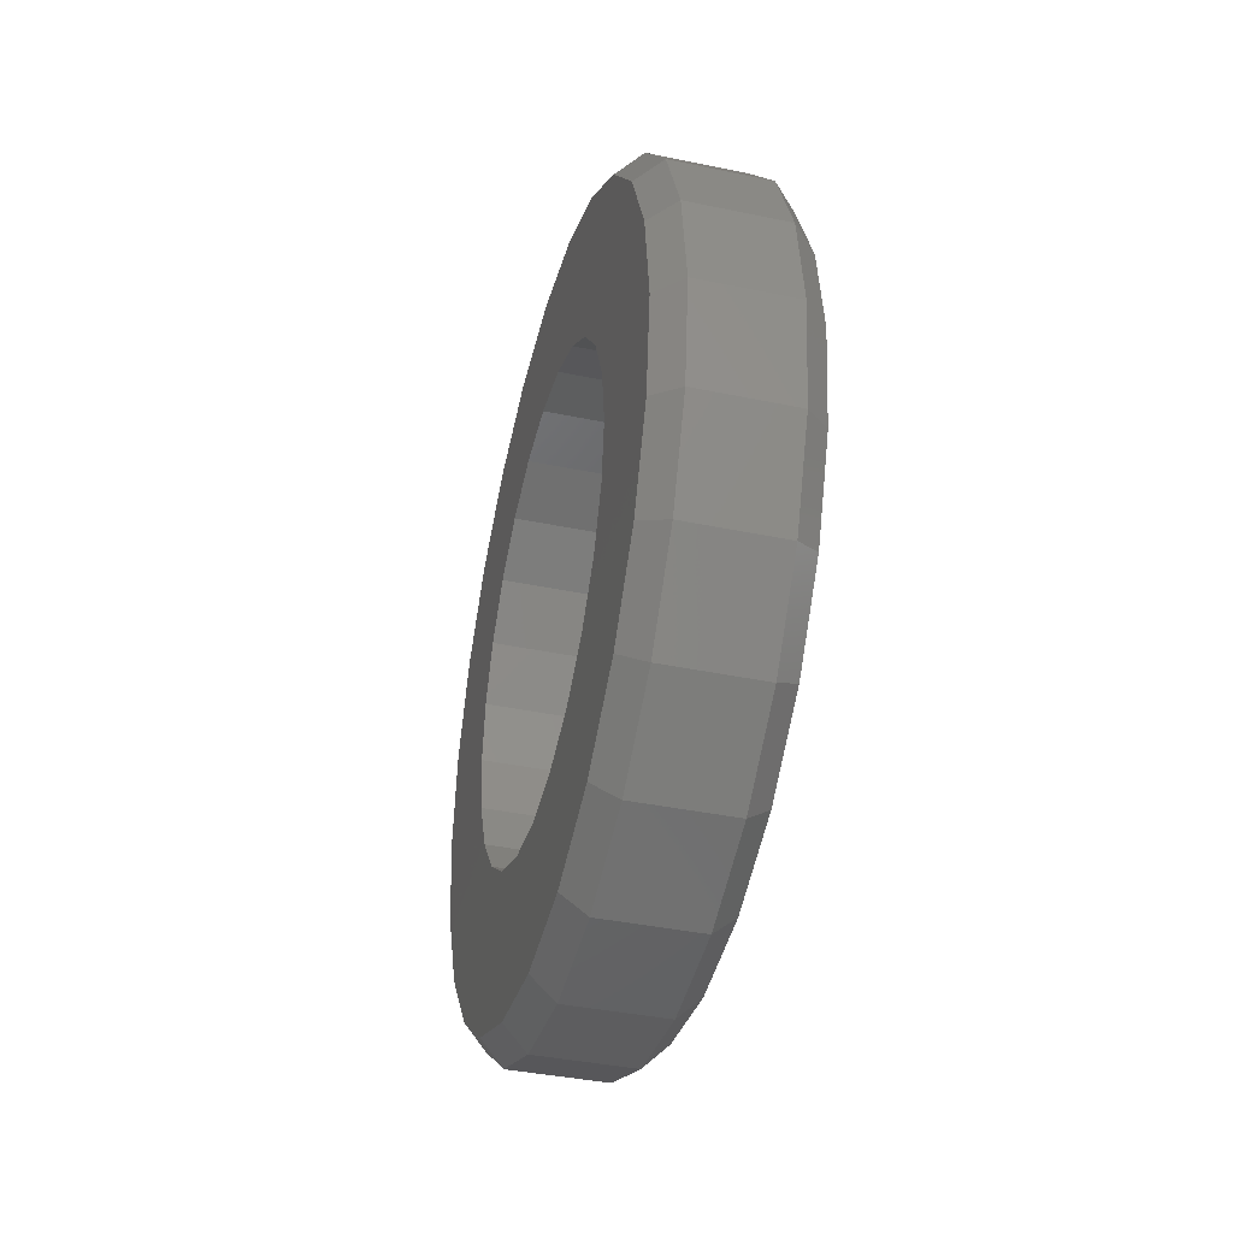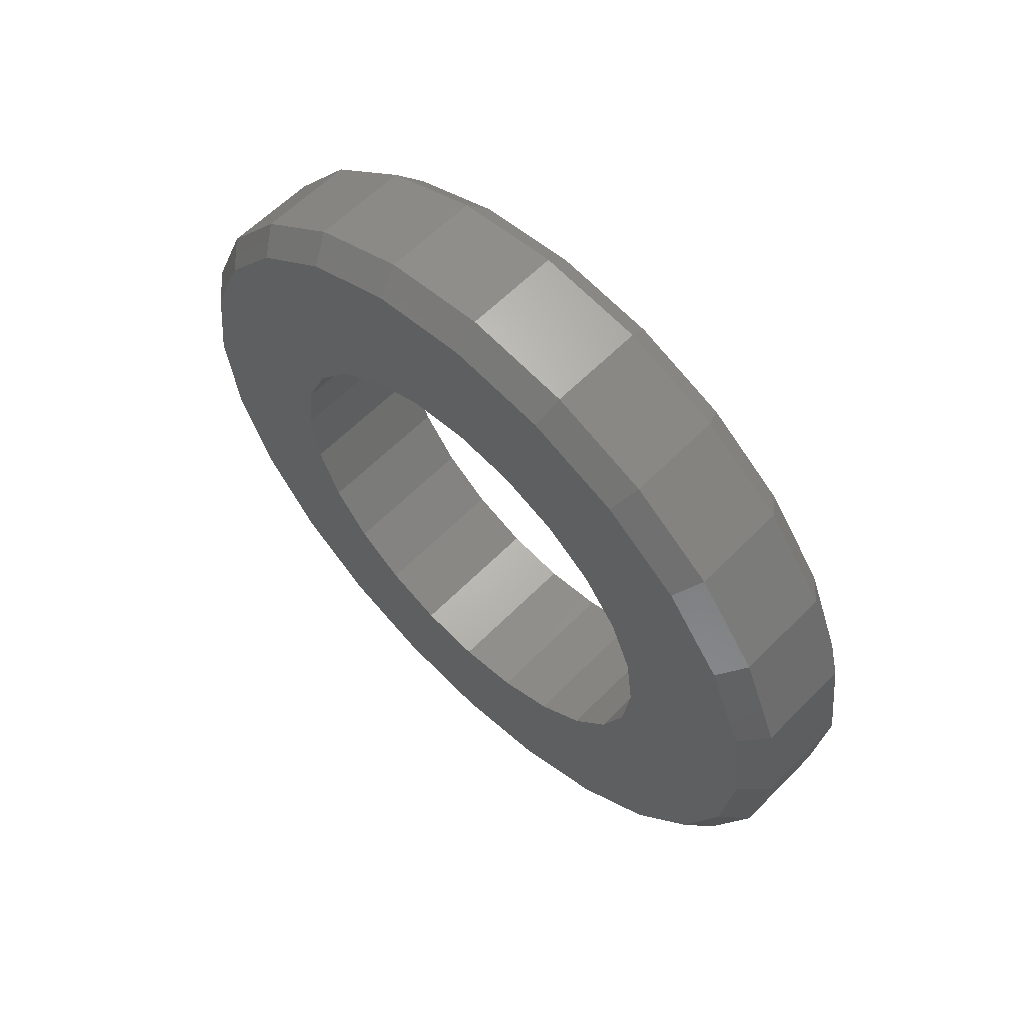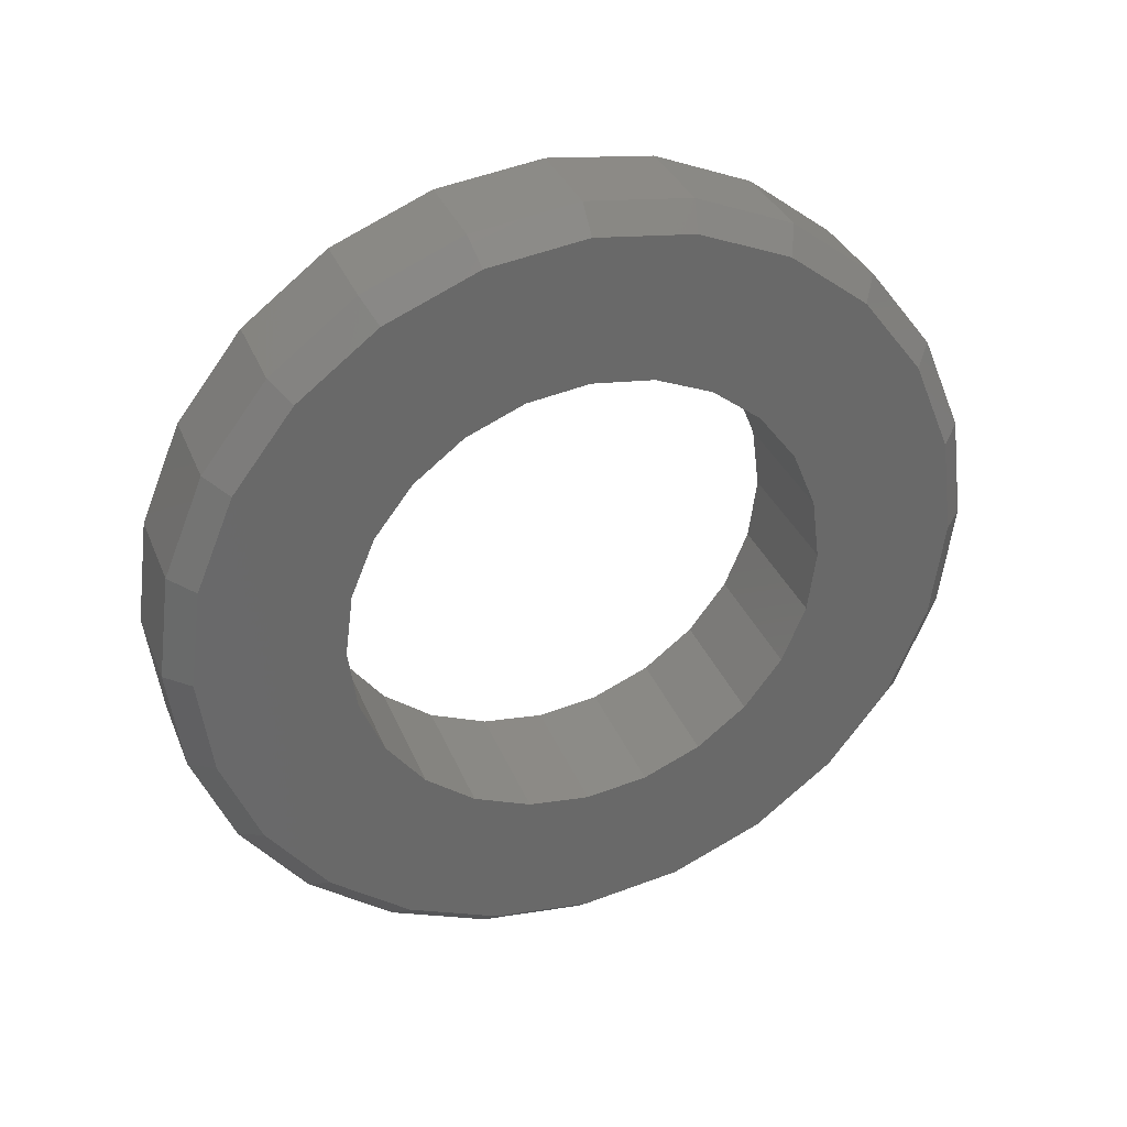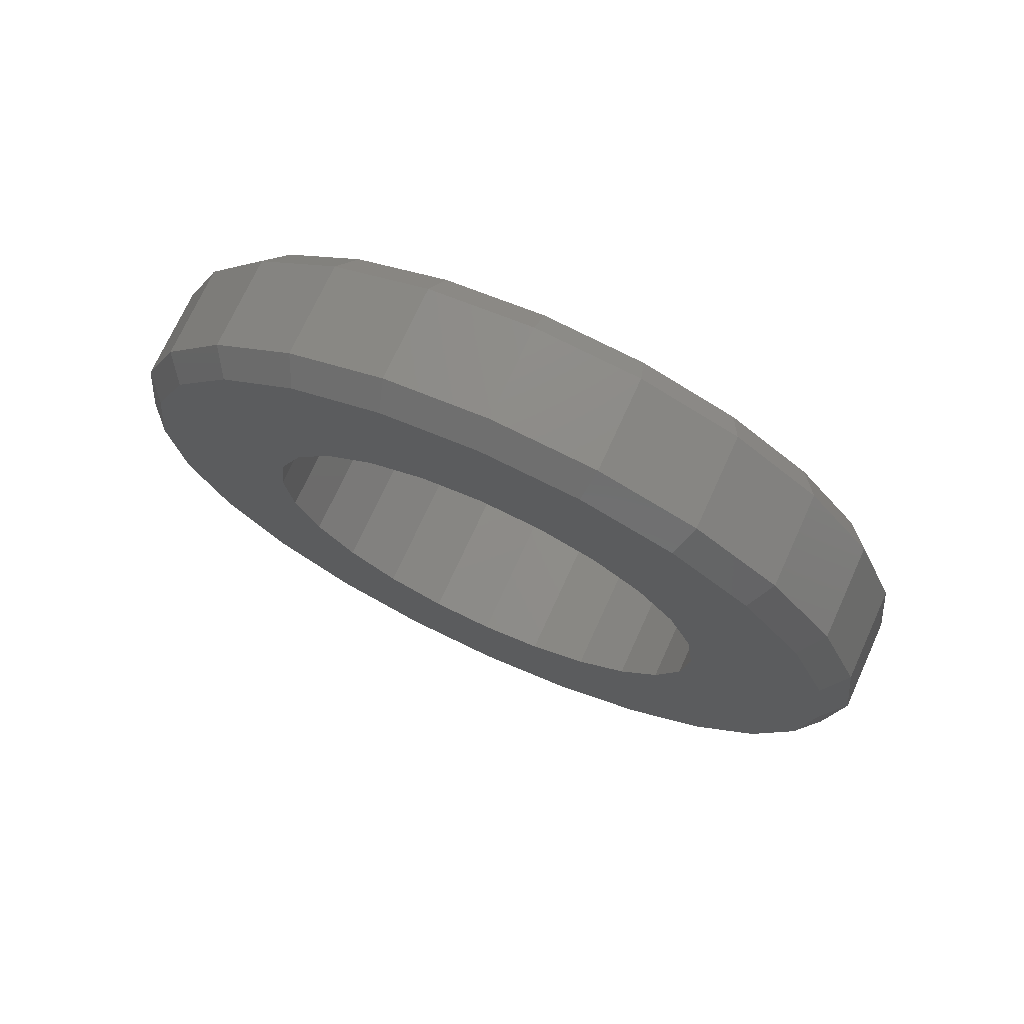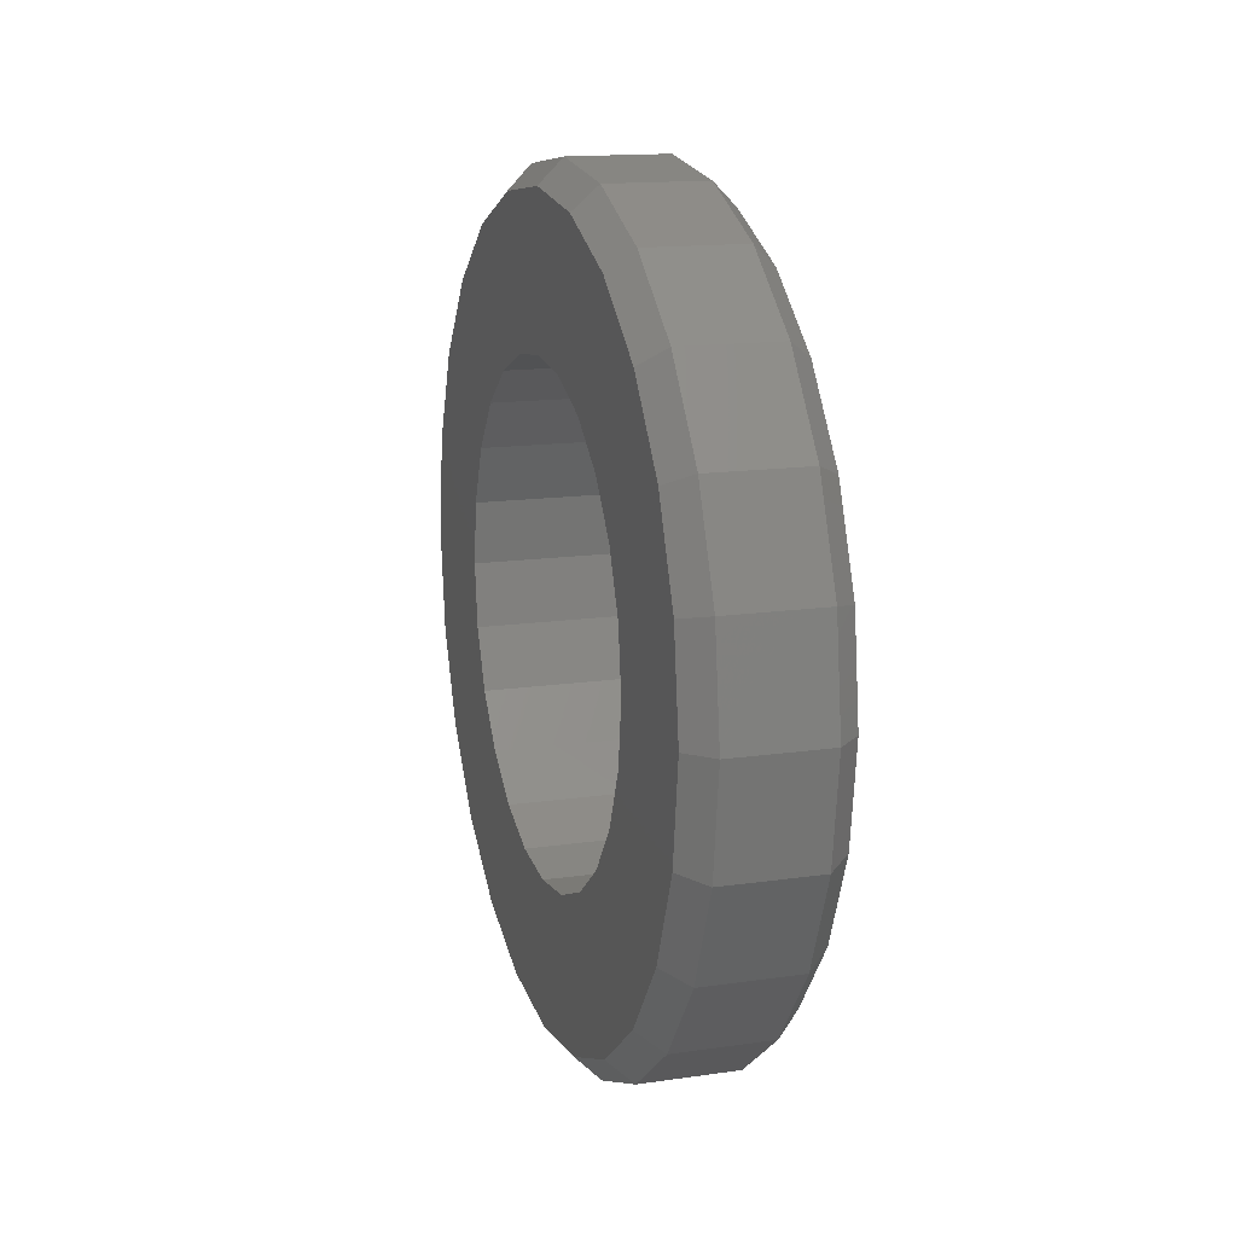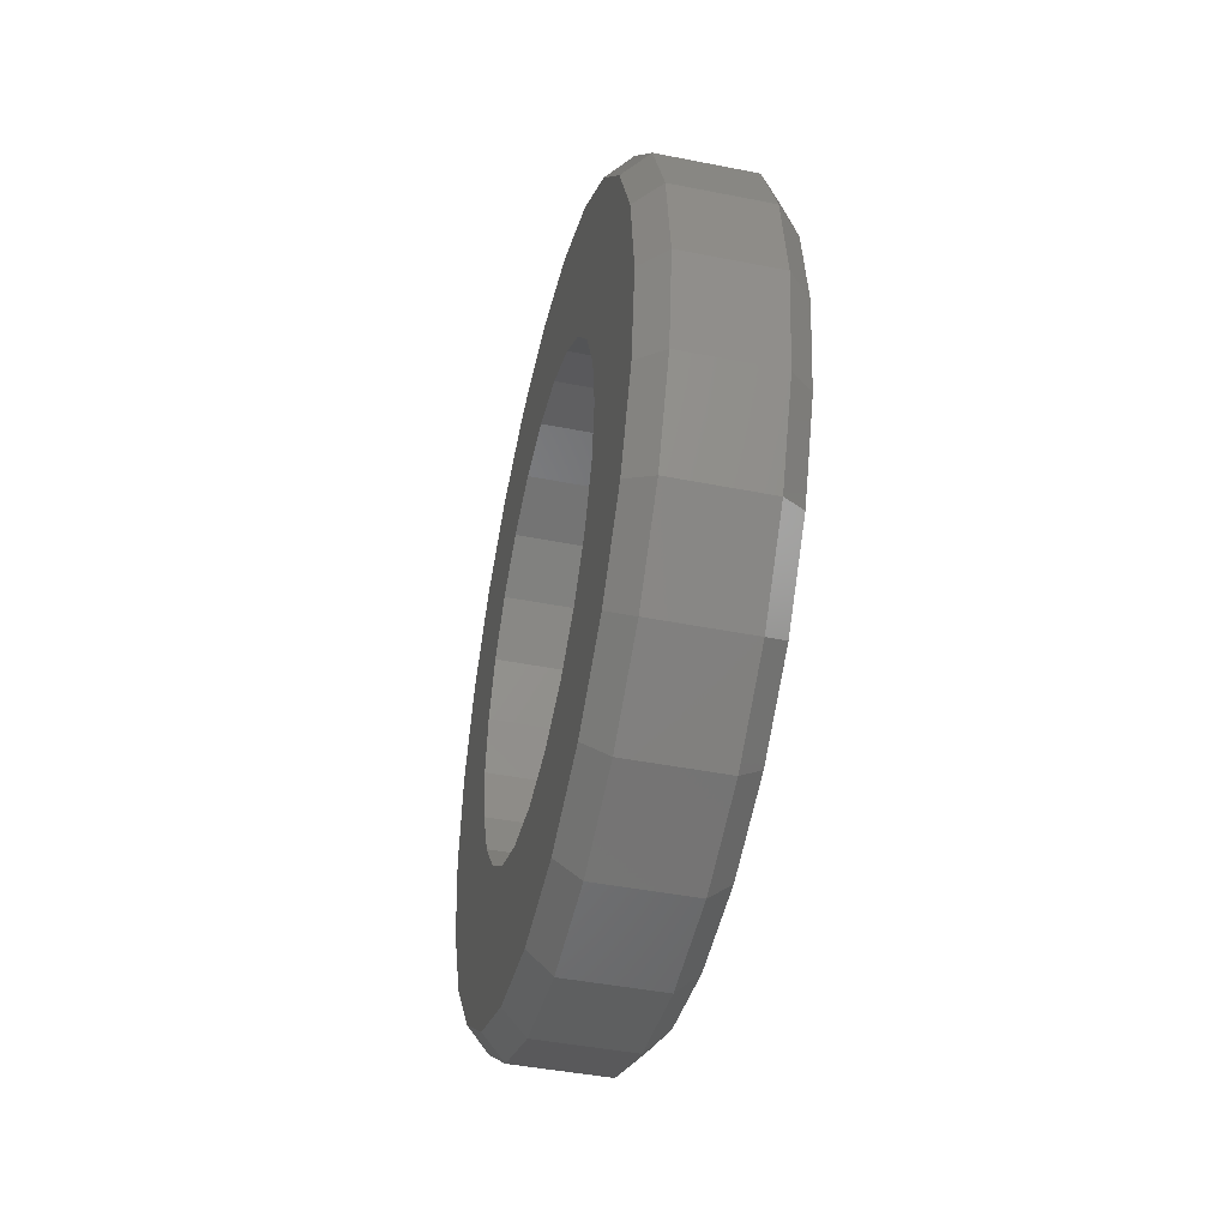
<metadata>
{"format":"stl","ext":"stl","renderer":"f3d","projection":"perspective","resolution":1024,"background":"white","views":[{"elev":-40.0,"azim":-14.4,"up":"+Y"},{"elev":60.5,"azim":-45.8,"up":"+Y"},{"elev":34.0,"azim":69.9,"up":"+Z"},{"elev":72.3,"azim":114.5,"up":"+Y"},{"elev":14.9,"azim":162.8,"up":"+Y"},{"elev":-44.4,"azim":-13.0,"up":"+Z"}]}
</metadata>
<code>
# stl→obj: 144 verts, 288 faces
v 0 8 0
v 0 7.727 -2.071
v 0 7.727 2.071
v 0 6.928 -4
v 0 6.928 4
v 0 5.657 -5.657
v 0 5.657 5.657
v 0 5 0
v 0 4.83 1.294
v 0 2.5 -4.33
v 0 3.535 -3.535
v 0 4 -6.928
v 0 4.33 -2.5
v 0 4.83 -1.294
v 0 2.071 -7.727
v 0 -0 -8
v 0 -0 -5
v 0 1.294 -4.83
v 0 -3.535 -3.535
v 0 -2.5 -4.33
v 0 -2.071 -7.727
v 0 -1.294 -4.83
v 0 -4 -6.928
v 0 -5.657 -5.657
v 0 -4.83 -1.294
v 0 -4.33 -2.5
v 0 -8 0
v 0 -7.727 2.071
v 0 -7.727 -2.071
v 0 -6.928 4
v 0 -6.928 -4
v 0 -5.657 5.657
v 0 -5 0
v 0 4.33 2.5
v 0 3.535 3.535
v 0 4 6.928
v 0 0 5
v 0 0 8
v 0 1.294 4.83
v 0 2.071 7.727
v 0 2.5 4.33
v 0 -1.294 4.83
v 0 -2.5 4.33
v 0 -2.071 7.727
v 0 -3.535 3.535
v 0 -4.33 2.5
v 0 -4 6.928
v 0 -4.83 1.294
v 3 8 0
v 3 7.727 2.071
v 3 7.727 -2.071
v 3 6.928 4
v 3 6.928 -4
v 3 5.657 5.657
v 3 5.657 -5.657
v 3 5 0
v 3 4.83 -1.294
v 3 2.5 4.33
v 3 3.535 3.535
v 3 4 6.928
v 3 4.33 2.5
v 3 4.83 1.294
v 3 -1.294 4.83
v 3 0 5
v 3 0 8
v 3 1.294 4.83
v 3 2.071 7.727
v 3 -2.071 7.727
v 3 -4 6.928
v 3 -3.535 3.535
v 3 -2.5 4.33
v 3 -3.535 -3.535
v 3 -4.33 -2.5
v 3 -4 -6.928
v 3 -4.83 -1.294
v 3 -5.657 -5.657
v 3 -5 0
v 3 -5.657 5.657
v 3 -4.83 1.294
v 3 -4.33 2.5
v 3 4.33 -2.5
v 3 3.535 -3.535
v 3 4 -6.928
v 3 2.5 -4.33
v 3 1.294 -4.83
v 3 2.071 -7.727
v 3 -2.5 -4.33
v 3 -2.071 -7.727
v 3 -1.294 -4.83
v 3 -0 -8
v 3 -0 -5
v 3 -8 0
v 3 -7.727 -2.071
v 3 -7.727 2.071
v 3 -6.928 -4
v 3 -6.928 4
v 0.5 2.2 -8.21
v 0.5 -0 -8.5
v 2.5 -0 -8.5
v 2.5 2.2 -8.21
v 0.5 4.25 -7.361
v 2.5 4.25 -7.361
v 0.5 6.01 -6.01
v 2.5 6.01 -6.01
v 0.5 7.361 -4.25
v 2.5 7.361 -4.25
v 0.5 8.21 -2.2
v 2.5 8.21 -2.2
v 0.5 8.5 -0
v 2.5 8.5 -0
v 0.5 8.21 2.2
v 2.5 8.21 2.2
v 0.5 7.361 4.25
v 2.5 7.361 4.25
v 0.5 6.01 6.01
v 2.5 6.01 6.01
v 0.5 4.25 7.361
v 2.5 4.25 7.361
v 0.5 2.2 8.21
v 2.5 2.2 8.21
v 0.5 0 8.5
v 2.5 0 8.5
v 0.5 -2.2 8.21
v 2.5 -2.2 8.21
v 0.5 -4.25 7.361
v 2.5 -4.25 7.361
v 0.5 -6.01 6.01
v 2.5 -6.01 6.01
v 0.5 -7.361 4.25
v 2.5 -7.361 4.25
v 0.5 -8.21 2.2
v 2.5 -8.21 2.2
v 0.5 -8.5 0
v 2.5 -8.5 0
v 0.5 -8.21 -2.2
v 2.5 -8.21 -2.2
v 0.5 -7.361 -4.25
v 2.5 -7.361 -4.25
v 0.5 -6.01 -6.01
v 2.5 -6.01 -6.01
v 0.5 -4.25 -7.361
v 2.5 -4.25 -7.361
v 0.5 -2.2 -8.21
v 2.5 -2.2 -8.21
f 1 2 3
f 3 2 4
f 3 4 5
f 5 4 6
f 5 6 7
f 7 6 8
f 7 8 9
f 10 11 12
f 12 11 13
f 12 13 6
f 6 13 14
f 6 14 8
f 15 16 17
f 15 17 18
f 15 18 10
f 15 10 12
f 19 20 21
f 21 20 22
f 21 22 16
f 16 22 17
f 23 24 25
f 23 25 26
f 23 26 19
f 23 19 21
f 27 28 29
f 29 28 30
f 29 30 31
f 31 30 32
f 31 32 24
f 24 32 33
f 24 33 25
f 34 35 36
f 34 36 7
f 34 7 9
f 37 38 39
f 39 38 40
f 39 40 41
f 41 40 36
f 41 36 35
f 42 43 44
f 42 44 38
f 42 38 37
f 45 46 47
f 45 47 44
f 45 44 43
f 48 33 32
f 48 32 47
f 48 47 46
f 49 50 51
f 51 50 52
f 51 52 53
f 53 52 54
f 53 54 55
f 55 54 56
f 55 56 57
f 58 59 60
f 60 59 61
f 60 61 54
f 54 61 62
f 54 62 56
f 63 64 65
f 65 64 66
f 65 66 67
f 67 66 58
f 67 58 60
f 68 69 70
f 68 70 71
f 68 71 63
f 68 63 65
f 72 73 74
f 74 73 75
f 74 75 76
f 76 75 77
f 76 77 78
f 78 77 79
f 78 79 69
f 69 79 80
f 69 80 70
f 81 82 83
f 81 83 55
f 81 55 57
f 84 85 86
f 84 86 83
f 84 83 82
f 87 88 89
f 89 88 90
f 89 90 91
f 91 90 86
f 91 86 85
f 72 74 88
f 72 88 87
f 92 93 94
f 94 93 95
f 94 95 96
f 96 95 76
f 96 76 78
f 16 15 97
f 16 97 98
f 99 98 97
f 99 97 100
f 90 99 100
f 90 100 86
f 17 91 85
f 17 85 18
f 101 97 15
f 101 15 12
f 97 101 102
f 97 102 100
f 83 86 100
f 83 100 102
f 18 85 84
f 18 84 10
f 101 12 6
f 101 6 103
f 102 101 103
f 102 103 104
f 83 102 104
f 83 104 55
f 10 84 82
f 10 82 11
f 6 4 105
f 6 105 103
f 104 103 105
f 104 105 106
f 55 104 106
f 55 106 53
f 11 82 81
f 11 81 13
f 4 2 107
f 4 107 105
f 106 105 107
f 106 107 108
f 53 106 108
f 53 108 51
f 13 81 57
f 13 57 14
f 107 2 1
f 107 1 109
f 108 107 109
f 108 109 110
f 51 108 110
f 51 110 49
f 14 57 56
f 14 56 8
f 1 3 111
f 1 111 109
f 110 109 111
f 110 111 112
f 49 110 112
f 49 112 50
f 9 8 56
f 9 56 62
f 5 113 111
f 5 111 3
f 112 111 113
f 112 113 114
f 52 50 112
f 52 112 114
f 34 9 62
f 34 62 61
f 113 5 7
f 113 7 115
f 114 113 115
f 114 115 116
f 52 114 116
f 52 116 54
f 35 34 61
f 35 61 59
f 36 117 115
f 36 115 7
f 116 115 117
f 116 117 118
f 54 116 118
f 54 118 60
f 41 35 59
f 41 59 58
f 36 40 119
f 36 119 117
f 118 117 119
f 118 119 120
f 60 118 120
f 60 120 67
f 39 41 58
f 39 58 66
f 121 119 40
f 121 40 38
f 120 119 121
f 120 121 122
f 65 67 120
f 65 120 122
f 37 39 66
f 37 66 64
f 38 44 123
f 38 123 121
f 122 121 123
f 122 123 124
f 65 122 124
f 65 124 68
f 42 37 64
f 42 64 63
f 125 123 44
f 125 44 47
f 124 123 125
f 124 125 126
f 69 68 124
f 69 124 126
f 43 42 63
f 43 63 71
f 32 127 125
f 32 125 47
f 126 125 127
f 126 127 128
f 69 126 128
f 69 128 78
f 45 43 71
f 45 71 70
f 32 30 129
f 32 129 127
f 128 127 129
f 128 129 130
f 78 128 130
f 78 130 96
f 46 45 70
f 46 70 80
f 30 28 131
f 30 131 129
f 130 129 131
f 130 131 132
f 96 130 132
f 96 132 94
f 48 46 80
f 48 80 79
f 28 27 133
f 28 133 131
f 132 131 133
f 132 133 134
f 94 132 134
f 94 134 92
f 33 48 79
f 33 79 77
f 133 27 29
f 133 29 135
f 134 133 135
f 134 135 136
f 92 134 136
f 92 136 93
f 75 25 33
f 75 33 77
f 137 135 29
f 137 29 31
f 136 135 137
f 136 137 138
f 95 93 136
f 95 136 138
f 75 73 26
f 75 26 25
f 137 31 24
f 137 24 139
f 138 137 139
f 138 139 140
f 95 138 140
f 95 140 76
f 26 73 72
f 26 72 19
f 24 23 141
f 24 141 139
f 140 139 141
f 140 141 142
f 76 140 142
f 76 142 74
f 19 72 87
f 19 87 20
f 23 21 143
f 23 143 141
f 142 141 143
f 142 143 144
f 88 74 142
f 88 142 144
f 20 87 89
f 20 89 22
f 16 98 143
f 16 143 21
f 144 143 98
f 144 98 99
f 88 144 99
f 88 99 90
f 22 89 91
f 22 91 17

</code>
